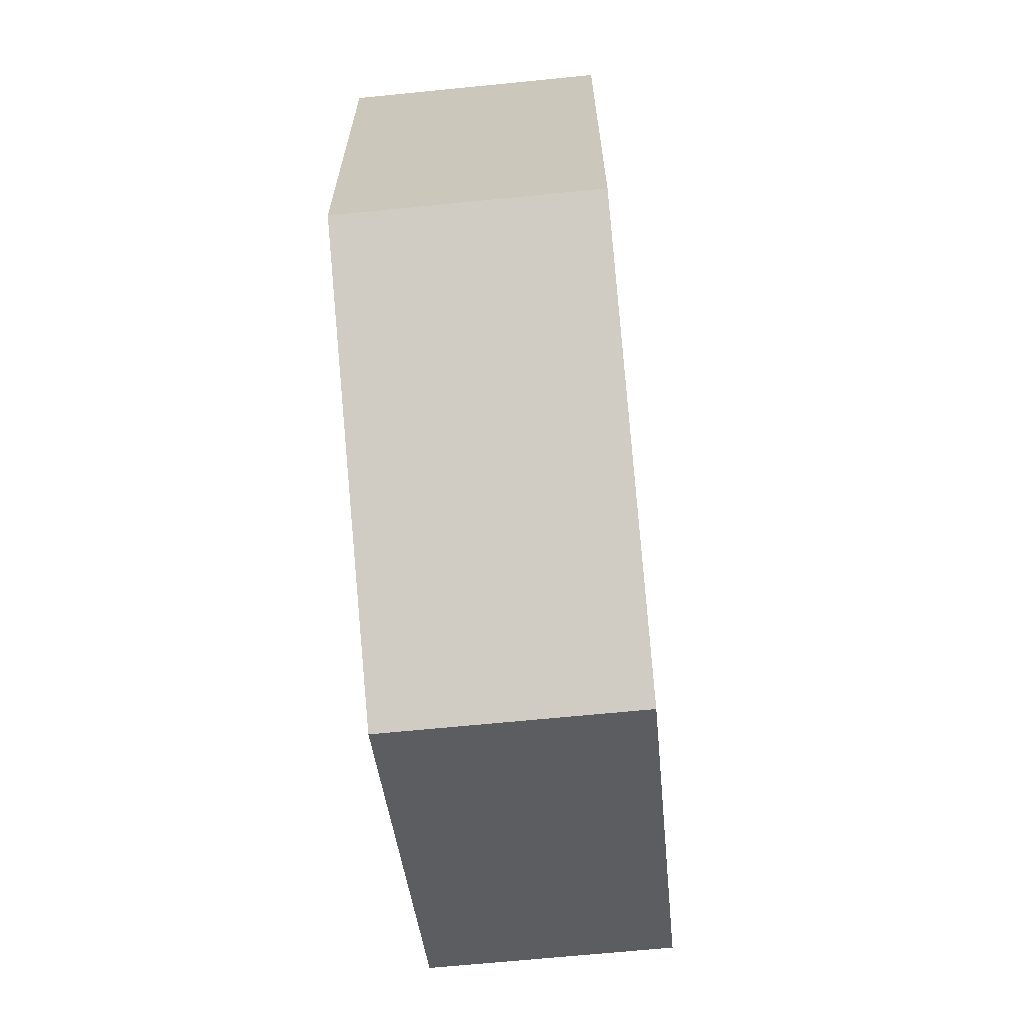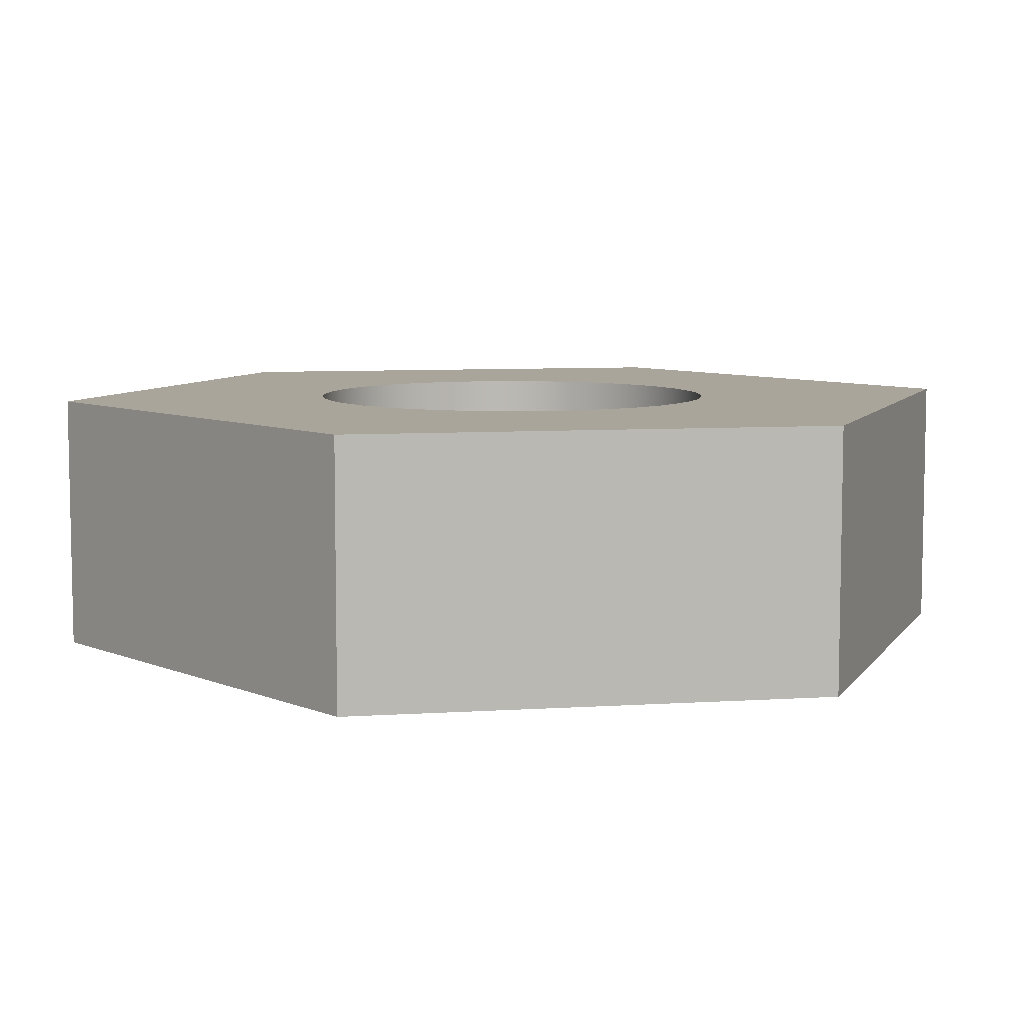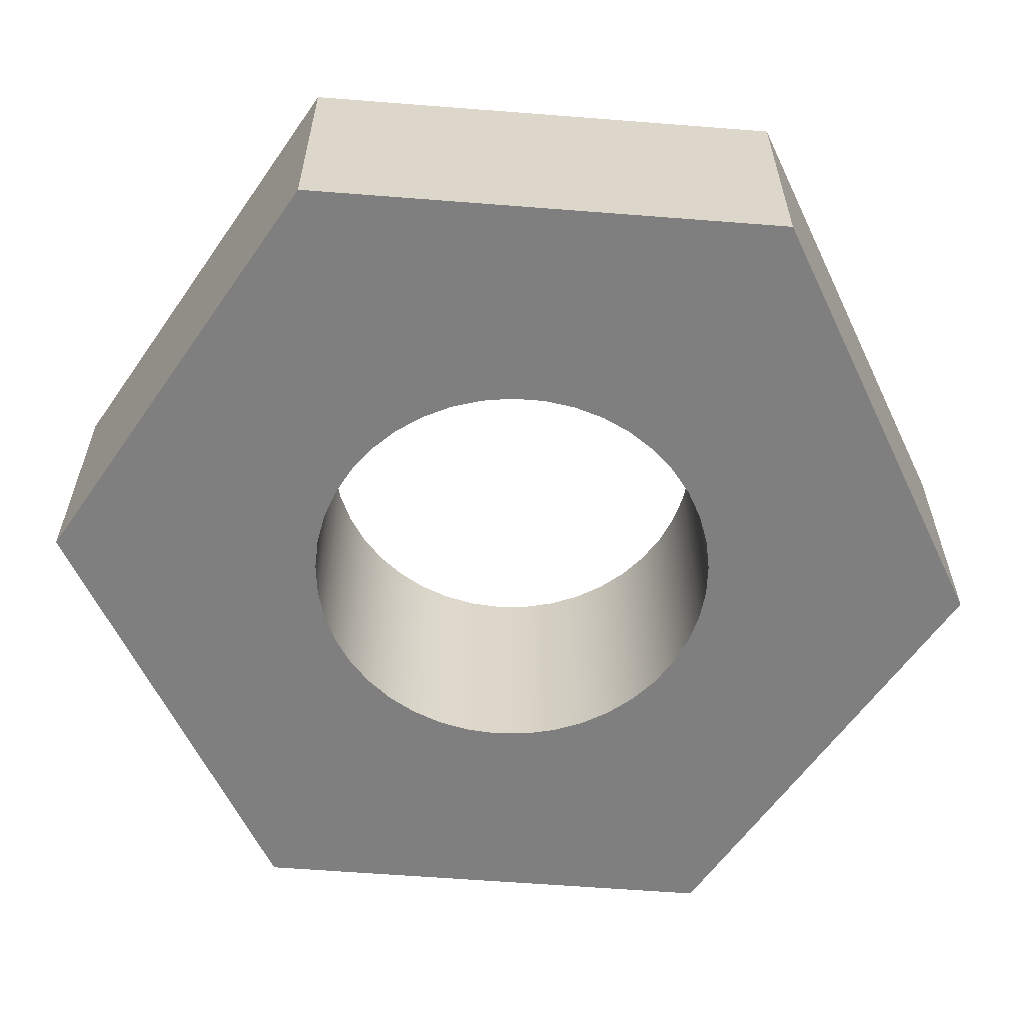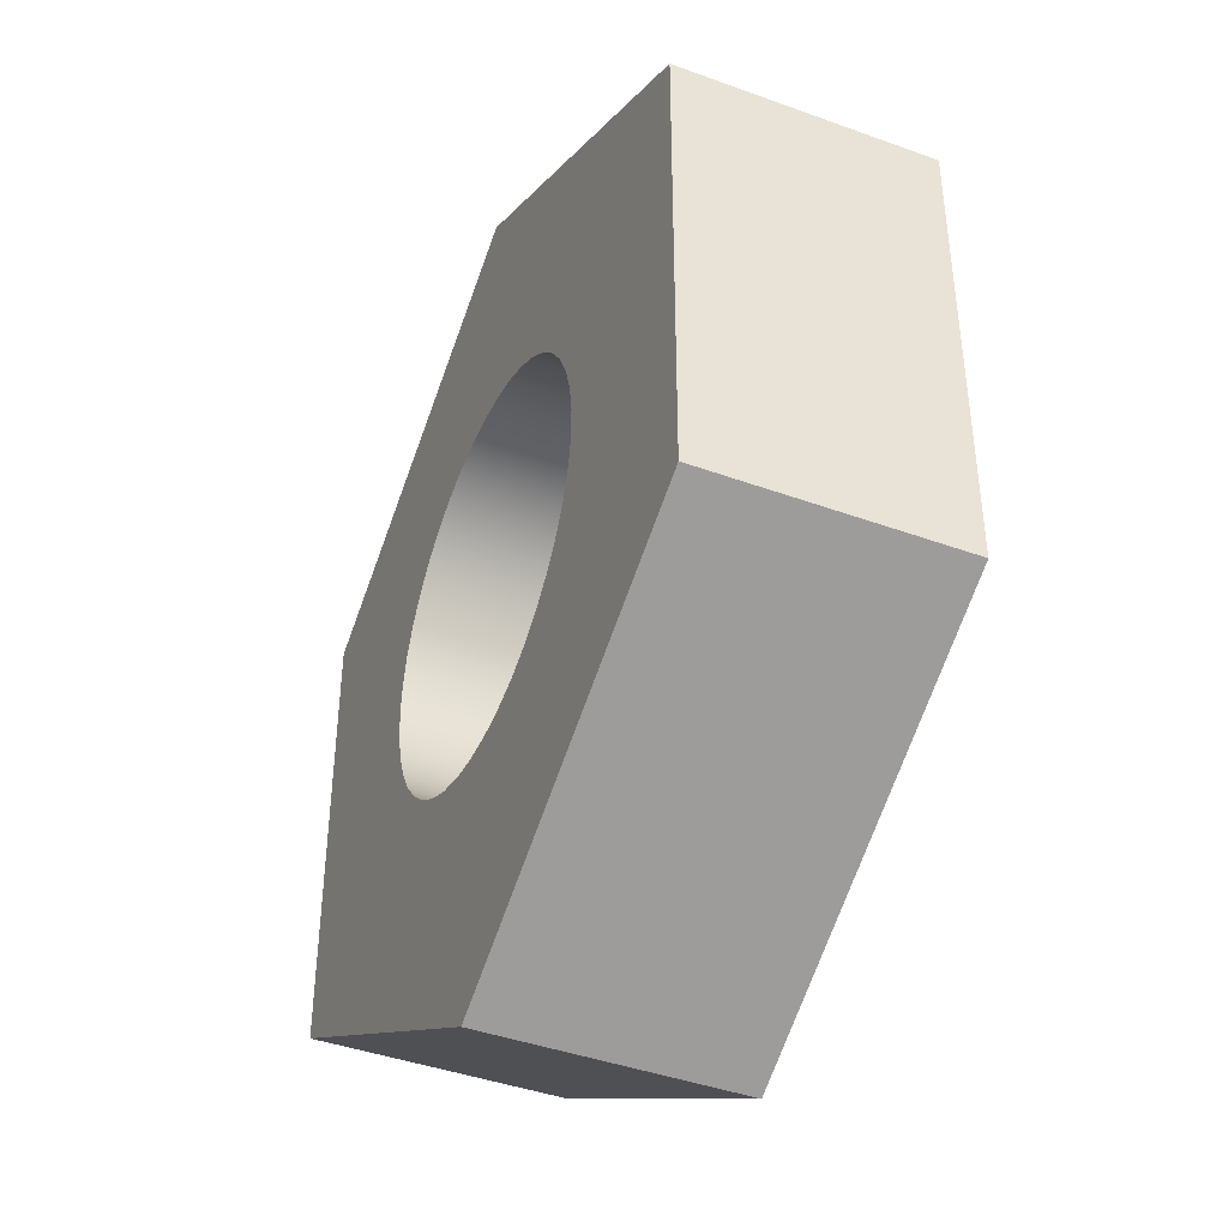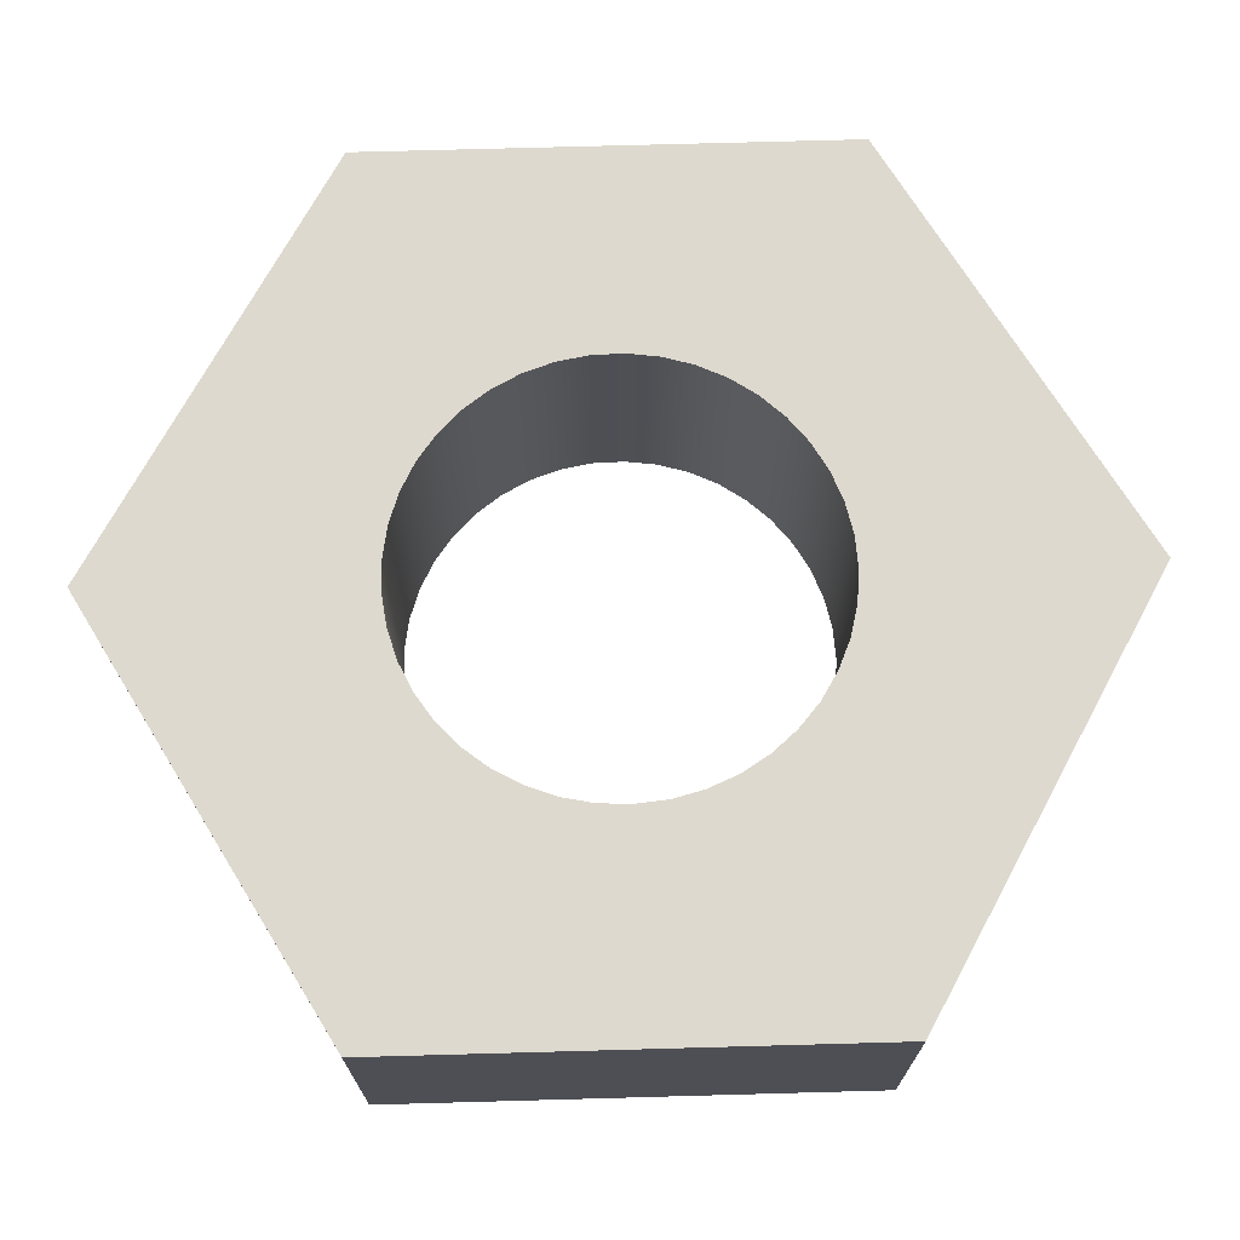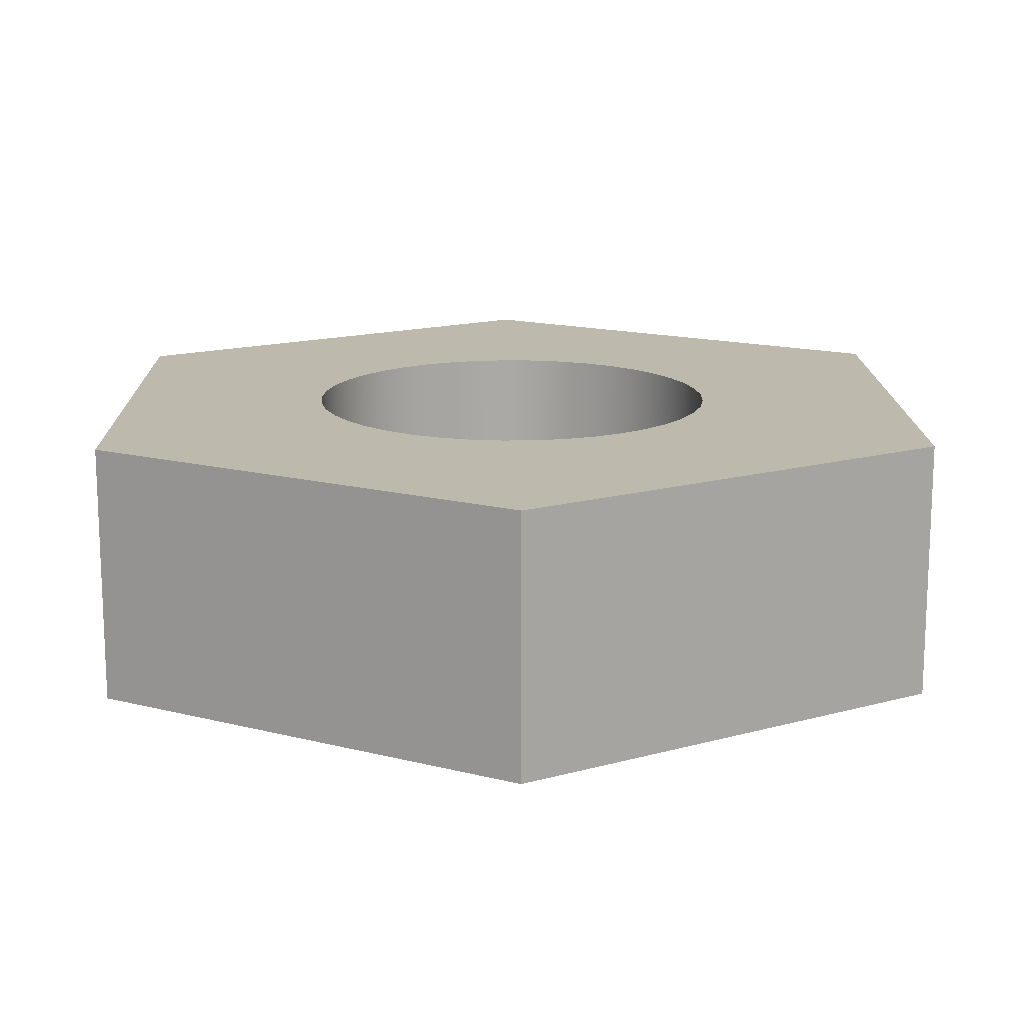
<metadata>
{"format":"obj","ext":"obj","renderer":"f3d","projection":"perspective","resolution":1024,"background":"white","views":[{"elev":-66.9,"azim":-84.3,"up":"+Z"},{"elev":7.5,"azim":-40.5,"up":"+Y"},{"elev":-59.9,"azim":85.4,"up":"+Y"},{"elev":-42.1,"azim":66.4,"up":"+Z"},{"elev":71.5,"azim":-31.6,"up":"+Y"},{"elev":15.0,"azim":-61.0,"up":"+Y"}]}
</metadata>
<code>
v 0.8 0 0.4619
v 0.8 0 -0.4619
v 0.8 0.5 -0.4619
v 0.8 0.5 0.4619
v -0.4 0.5 4.899e-17
v -0.3953 0.5 0.06106
v -0.3814 0.5 0.1207
v -0.3585 0.5 0.1775
v -0.3272 0.5 0.2301
v -0.2882 0.5 0.2774
v -0.2425 0.5 0.3181
v -0.1911 0.5 0.3514
v -0.1352 0.5 0.3765
v -0.07616 0.5 0.3927
v -0.01532 0.5 0.3997
v 0.04587 0.5 0.3974
v 0.106 0.5 0.3857
v 0.1636 0.5 0.365
v 0.2174 0.5 0.3357
v 0.2661 0.5 0.2986
v 0.3086 0.5 0.2545
v 0.3438 0.5 0.2044
v 0.371 0.5 0.1495
v 0.3895 0.5 0.09114
v 0.3988 0.5 0.03062
v 0.3988 0.5 -0.03062
v 0.3895 0.5 -0.09114
v 0.371 0.5 -0.1495
v 0.3438 0.5 -0.2044
v 0.3086 0.5 -0.2545
v 0.2661 0.5 -0.2986
v 0.2174 0.5 -0.3357
v 0.1636 0.5 -0.365
v 0.106 0.5 -0.3857
v 0.04587 0.5 -0.3974
v -0.01532 0.5 -0.3997
v -0.07616 0.5 -0.3927
v -0.1352 0.5 -0.3765
v -0.1911 0.5 -0.3514
v -0.2425 0.5 -0.3181
v -0.2882 0.5 -0.2774
v -0.3272 0.5 -0.2301
v -0.3585 0.5 -0.1775
v -0.3814 0.5 -0.1207
v -0.3953 0.5 -0.06106
v -0.4 0 4.899e-17
v -0.3953 0 -0.06106
v -0.3814 0 -0.1207
v -0.3585 0 -0.1775
v -0.3272 0 -0.2301
v -0.2882 0 -0.2774
v -0.2425 0 -0.3181
v -0.1911 0 -0.3514
v -0.1352 0 -0.3765
v -0.07616 0 -0.3927
v -0.01532 0 -0.3997
v 0.04587 0 -0.3974
v 0.106 0 -0.3857
v 0.1636 0 -0.365
v 0.2174 0 -0.3357
v 0.2661 0 -0.2986
v 0.3086 0 -0.2545
v 0.3438 0 -0.2044
v 0.371 0 -0.1495
v 0.3895 0 -0.09114
v 0.3988 0 -0.03062
v 0.3988 0 0.03062
v 0.3895 0 0.09114
v 0.371 0 0.1495
v 0.3438 0 0.2044
v 0.3086 0 0.2545
v 0.2661 0 0.2986
v 0.2174 0 0.3357
v 0.1636 0 0.365
v 0.106 0 0.3857
v 0.04587 0 0.3974
v -0.01532 0 0.3997
v -0.07616 0 0.3927
v -0.1352 0 0.3765
v -0.1911 0 0.3514
v -0.2425 0 0.3181
v -0.2882 0 0.2774
v -0.3272 0 0.2301
v -0.3585 0 0.1775
v -0.3814 0 0.1207
v -0.3953 0 0.06106
v -0.4 0.5 4.899e-17
v -0.4 0 4.899e-17
v -5.551e-16 0 0.9238
v 0.8 0 0.4619
v 0.8 0.5 0.4619
v -5.551e-16 0.5 0.9238
v -0.8 0 -0.4619
v -0.8 0 0.4619
v -0.8 0.5 0.4619
v -0.8 0.5 -0.4619
v 2.22e-16 0 -0.9238
v -0.8 0 -0.4619
v -0.8 0.5 -0.4619
v 2.22e-16 0.5 -0.9238
v -0.4 0 4.899e-17
v -0.3953 0 0.06106
v -0.3814 0 0.1207
v -0.3585 0 0.1775
v -0.3272 0 0.2301
v -0.2882 0 0.2774
v -0.2425 0 0.3181
v -0.1911 0 0.3514
v -0.1352 0 0.3765
v -0.07616 0 0.3927
v -0.01532 0 0.3997
v 0.04587 0 0.3974
v 0.106 0 0.3857
v 0.1636 0 0.365
v 0.2174 0 0.3357
v 0.2661 0 0.2986
v 0.3086 0 0.2545
v 0.3438 0 0.2044
v 0.371 0 0.1495
v 0.3895 0 0.09114
v 0.3988 0 0.03062
v 0.3988 0 -0.03062
v 0.3895 0 -0.09114
v 0.371 0 -0.1495
v 0.3438 0 -0.2044
v 0.3086 0 -0.2545
v 0.2661 0 -0.2986
v 0.2174 0 -0.3357
v 0.1636 0 -0.365
v 0.106 0 -0.3857
v 0.04587 0 -0.3974
v -0.01532 0 -0.3997
v -0.07616 0 -0.3927
v -0.1352 0 -0.3765
v -0.1911 0 -0.3514
v -0.2425 0 -0.3181
v -0.2882 0 -0.2774
v -0.3272 0 -0.2301
v -0.3585 0 -0.1775
v -0.3814 0 -0.1207
v -0.3953 0 -0.06106
v 0.8 0 -0.4619
v 0.8 0 0.4619
v -5.551e-16 0 0.9238
v -0.8 0 0.4619
v -0.8 0 -0.4619
v 2.22e-16 0 -0.9238
v 0.8 0 -0.4619
v 2.22e-16 0 -0.9238
v 2.22e-16 0.5 -0.9238
v 0.8 0.5 -0.4619
v -0.4 0.5 4.899e-17
v -0.3953 0.5 -0.06106
v -0.3814 0.5 -0.1207
v -0.3585 0.5 -0.1775
v -0.3272 0.5 -0.2301
v -0.2882 0.5 -0.2774
v -0.2425 0.5 -0.3181
v -0.1911 0.5 -0.3514
v -0.1352 0.5 -0.3765
v -0.07616 0.5 -0.3927
v -0.01532 0.5 -0.3997
v 0.04587 0.5 -0.3974
v 0.106 0.5 -0.3857
v 0.1636 0.5 -0.365
v 0.2174 0.5 -0.3357
v 0.2661 0.5 -0.2986
v 0.3086 0.5 -0.2545
v 0.3438 0.5 -0.2044
v 0.371 0.5 -0.1495
v 0.3895 0.5 -0.09114
v 0.3988 0.5 -0.03062
v 0.3988 0.5 0.03062
v 0.3895 0.5 0.09114
v 0.371 0.5 0.1495
v 0.3438 0.5 0.2044
v 0.3086 0.5 0.2545
v 0.2661 0.5 0.2986
v 0.2174 0.5 0.3357
v 0.1636 0.5 0.365
v 0.106 0.5 0.3857
v 0.04587 0.5 0.3974
v -0.01532 0.5 0.3997
v -0.07616 0.5 0.3927
v -0.1352 0.5 0.3765
v -0.1911 0.5 0.3514
v -0.2425 0.5 0.3181
v -0.2882 0.5 0.2774
v -0.3272 0.5 0.2301
v -0.3585 0.5 0.1775
v -0.3814 0.5 0.1207
v -0.3953 0.5 0.06106
v 0.8 0.5 0.4619
v 0.8 0.5 -0.4619
v 2.22e-16 0.5 -0.9238
v -0.8 0.5 -0.4619
v -0.8 0.5 0.4619
v -5.551e-16 0.5 0.9238
v -0.8 0 0.4619
v -5.551e-16 0 0.9238
v -5.551e-16 0.5 0.9238
v -0.8 0.5 0.4619
f 1 2 4
f 4 2 3
f 6 86 5
f 5 86 88
f 87 46 45
f 45 46 47
f 45 47 44
f 44 47 48
f 44 48 43
f 43 48 49
f 43 49 42
f 42 49 50
f 42 50 41
f 41 50 51
f 41 51 40
f 40 51 52
f 40 52 39
f 39 52 53
f 39 53 38
f 38 53 54
f 38 54 37
f 37 54 55
f 37 55 36
f 36 55 56
f 36 56 35
f 35 56 57
f 35 57 34
f 34 57 58
f 34 58 33
f 33 58 59
f 33 59 32
f 32 59 60
f 32 60 31
f 31 60 61
f 31 61 30
f 30 61 62
f 30 62 29
f 29 62 63
f 29 63 28
f 28 63 64
f 28 64 27
f 27 64 65
f 27 65 26
f 26 65 66
f 26 66 25
f 25 66 67
f 25 67 24
f 24 67 68
f 24 68 23
f 23 68 69
f 23 69 22
f 22 69 70
f 22 70 21
f 21 70 71
f 21 71 20
f 20 71 72
f 20 72 19
f 19 72 73
f 19 73 18
f 18 73 74
f 18 74 17
f 17 74 75
f 17 75 16
f 16 75 76
f 16 76 15
f 15 76 77
f 15 77 14
f 14 77 78
f 14 78 13
f 13 78 79
f 13 79 12
f 12 79 80
f 12 80 11
f 11 80 81
f 11 81 10
f 10 81 82
f 10 82 9
f 9 82 83
f 9 83 8
f 8 83 84
f 8 84 7
f 7 84 85
f 7 85 6
f 6 85 86
f 89 90 92
f 92 90 91
f 93 94 96
f 96 94 95
f 97 98 100
f 100 98 99
f 102 145 101
f 101 145 146
f 101 146 141
f 141 146 140
f 140 146 139
f 139 146 138
f 138 146 137
f 137 146 136
f 136 146 135
f 135 146 147
f 135 147 134
f 134 147 133
f 133 147 132
f 132 147 131
f 131 147 130
f 130 147 129
f 129 147 128
f 128 147 142
f 128 142 127
f 127 142 126
f 126 142 125
f 125 142 124
f 124 142 123
f 123 142 122
f 122 142 143
f 122 143 121
f 121 143 120
f 120 143 119
f 119 143 118
f 118 143 117
f 117 143 116
f 116 143 115
f 115 143 144
f 115 144 114
f 114 144 113
f 113 144 112
f 112 144 111
f 111 144 110
f 110 144 109
f 109 144 108
f 108 144 145
f 108 145 107
f 107 145 106
f 106 145 105
f 105 145 104
f 104 145 103
f 103 145 102
f 148 149 151
f 151 149 150
f 153 196 152
f 152 196 197
f 152 197 192
f 192 197 191
f 191 197 190
f 190 197 189
f 189 197 188
f 188 197 187
f 187 197 186
f 186 197 198
f 186 198 185
f 185 198 184
f 184 198 183
f 183 198 182
f 182 198 181
f 181 198 180
f 180 198 179
f 179 198 193
f 179 193 178
f 178 193 177
f 177 193 176
f 176 193 175
f 175 193 174
f 174 193 173
f 173 193 172
f 172 193 194
f 172 194 171
f 171 194 170
f 170 194 169
f 169 194 168
f 168 194 167
f 167 194 166
f 166 194 195
f 166 195 165
f 165 195 164
f 164 195 163
f 163 195 162
f 162 195 161
f 161 195 160
f 160 195 159
f 159 195 196
f 159 196 158
f 158 196 157
f 157 196 156
f 156 196 155
f 155 196 154
f 154 196 153
f 199 200 202
f 202 200 201

</code>
